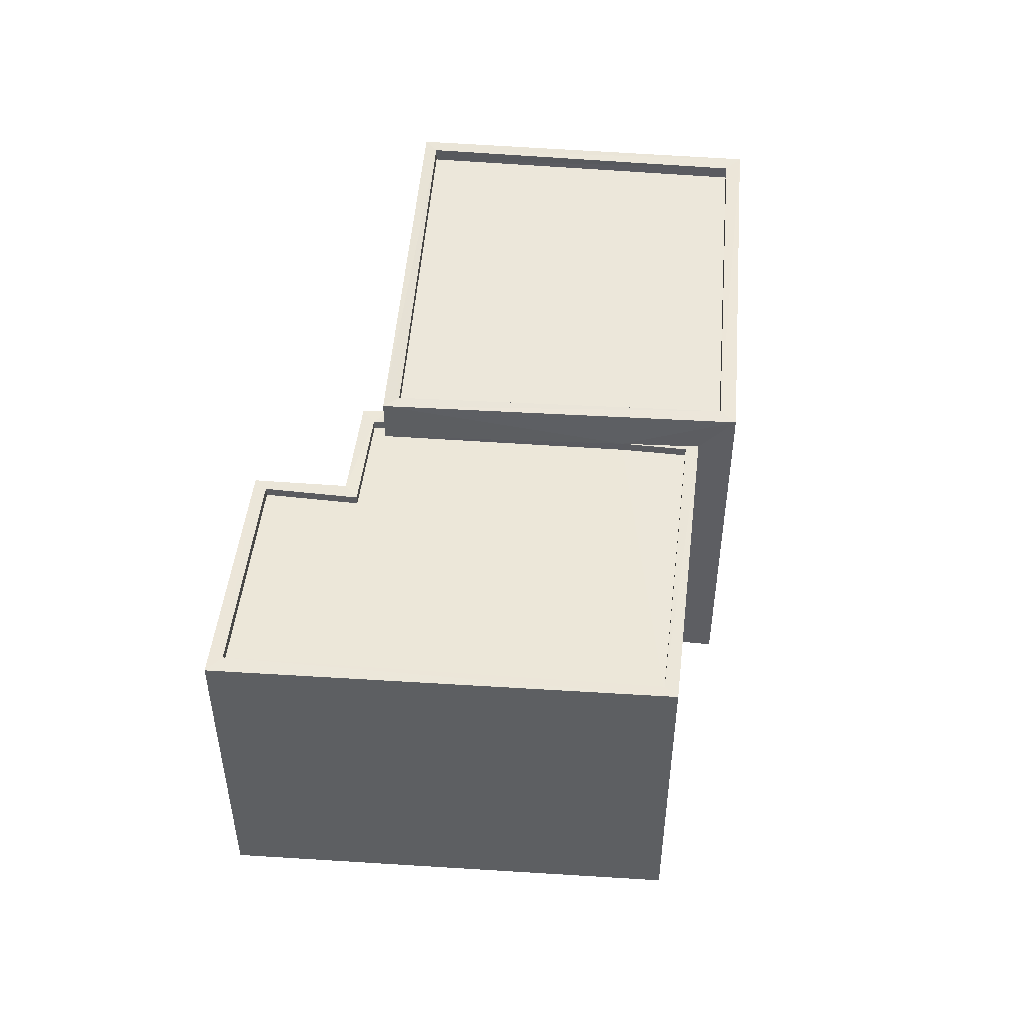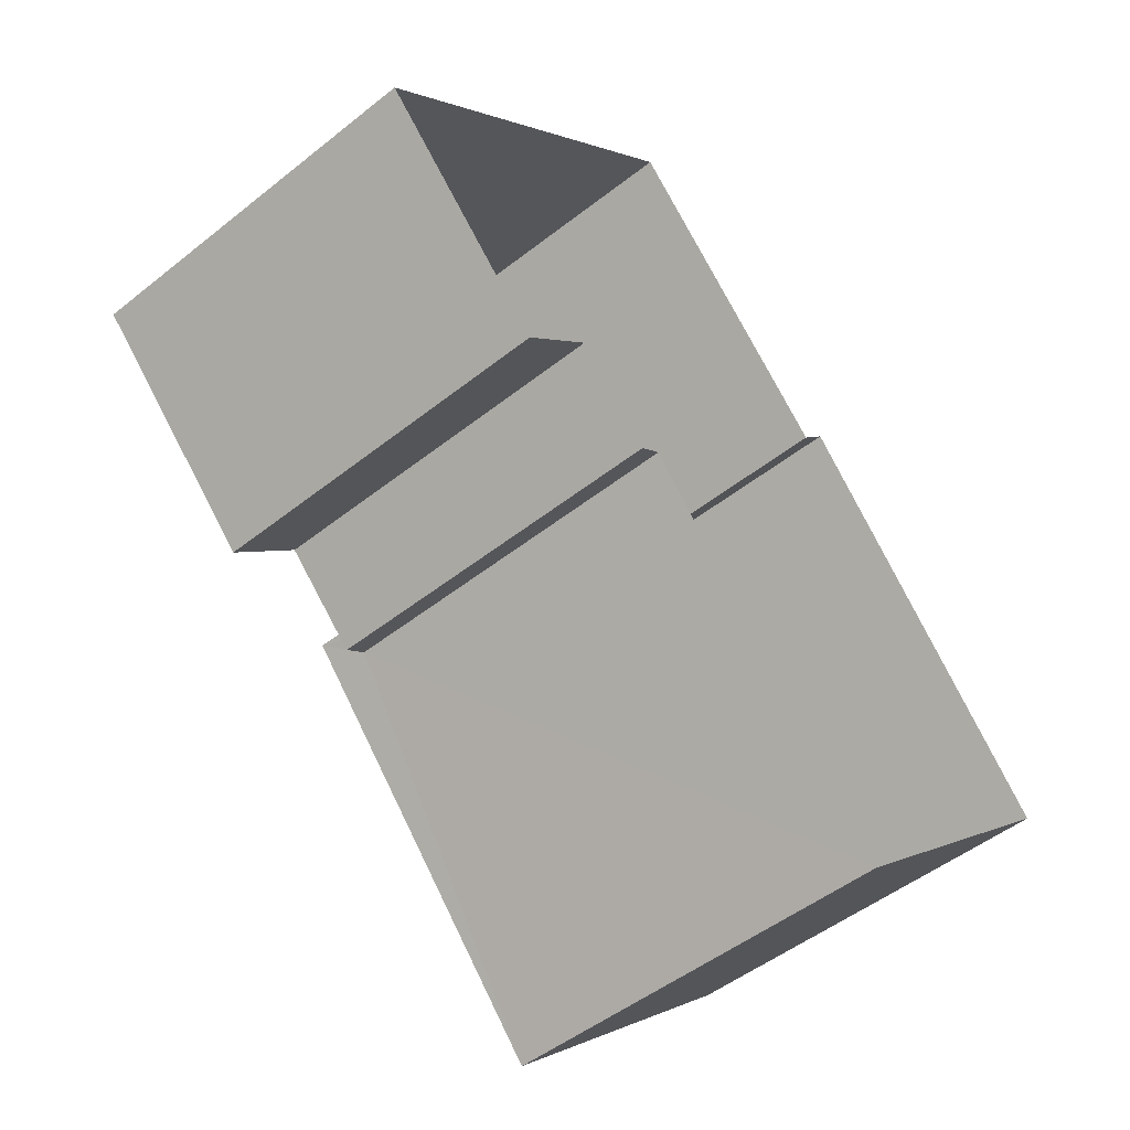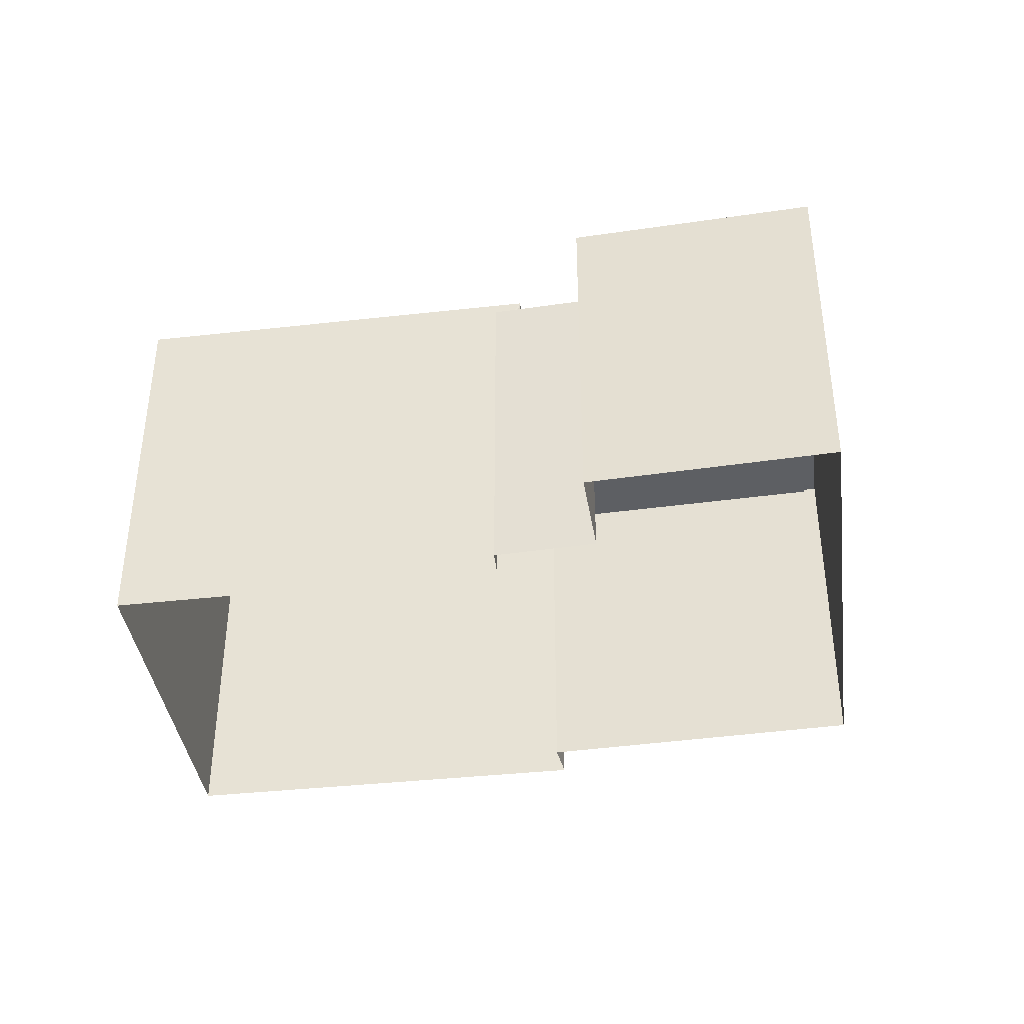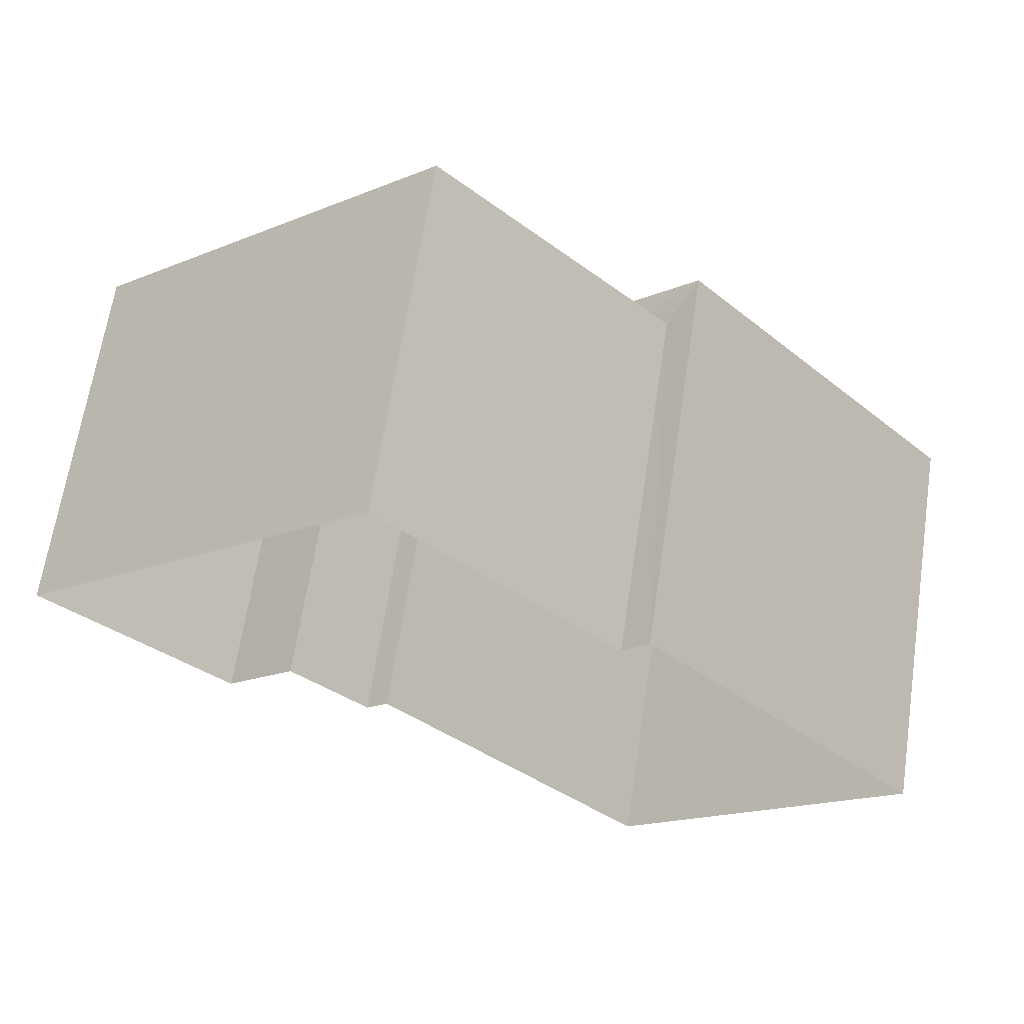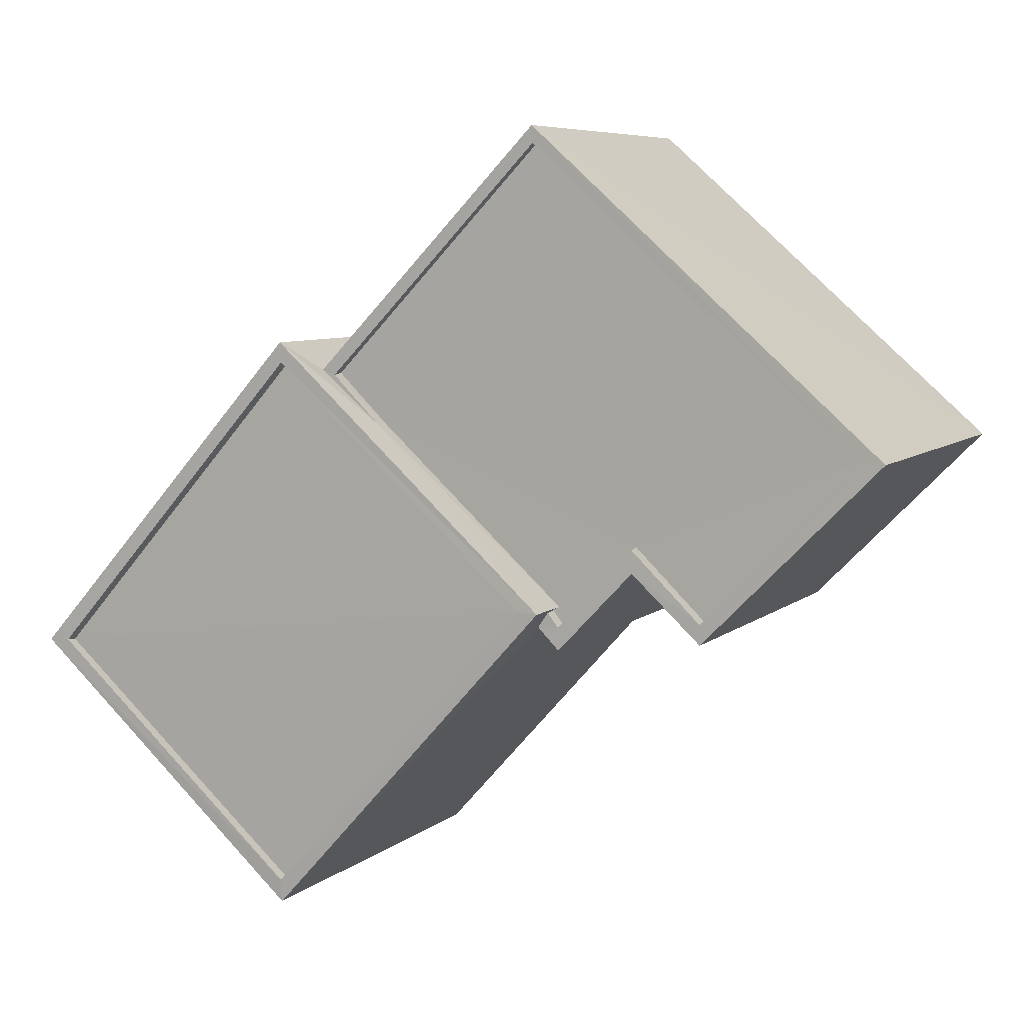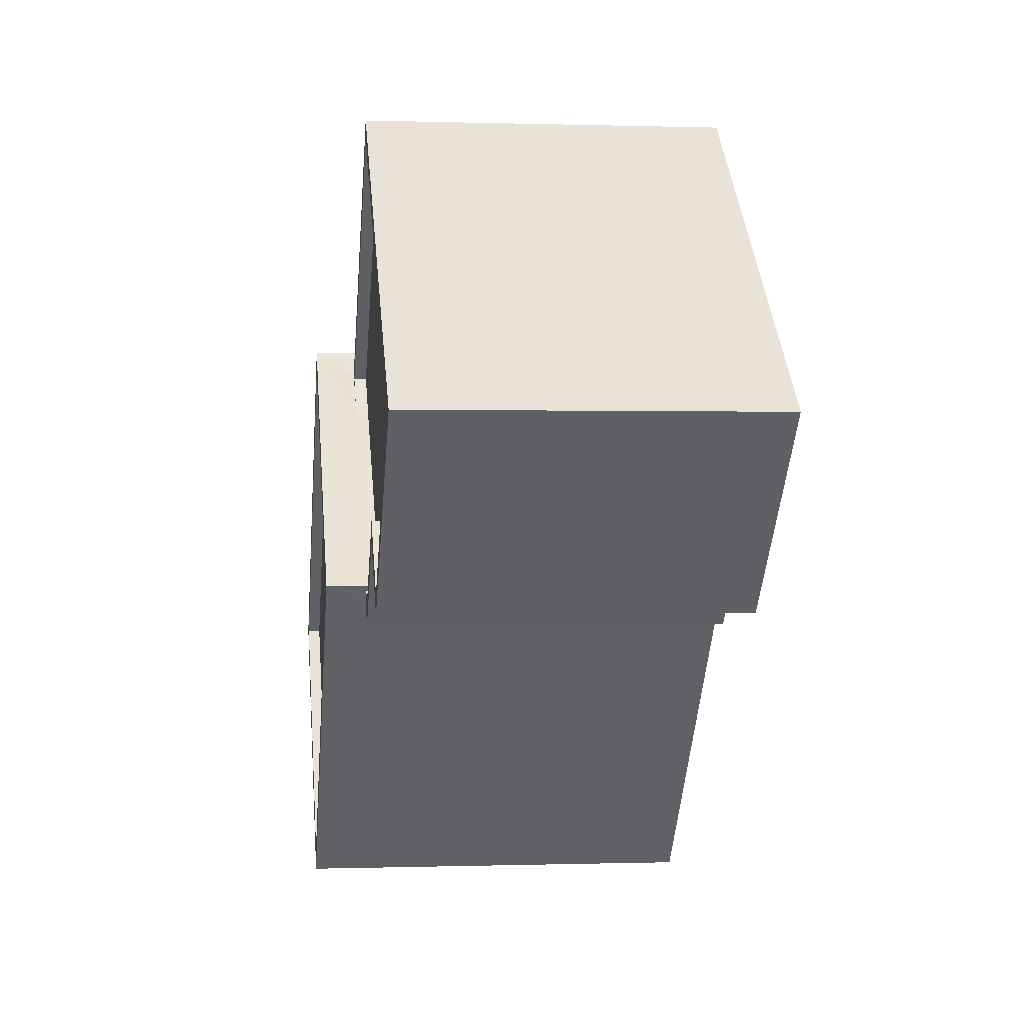
<metadata>
{"format":"obj","ext":"obj","renderer":"f3d","projection":"perspective","resolution":1024,"background":"white","views":[{"elev":50.1,"azim":142.7,"up":"+Z"},{"elev":-49.3,"azim":131.4,"up":"+Y"},{"elev":-40.5,"azim":55.9,"up":"+Z"},{"elev":65.1,"azim":-171.4,"up":"+Y"},{"elev":7.0,"azim":25.3,"up":"+Y"},{"elev":-0.8,"azim":83.2,"up":"+Y"}]}
</metadata>
<code>
v 1.197e+05 7.862e+05 22.47
v 1.197e+05 7.862e+05 22.47
v 1.197e+05 7.862e+05 22.47
v 1.197e+05 7.862e+05 22.47
v 1.198e+05 7.862e+05 22.46
v 1.198e+05 7.862e+05 22.46
v 1.197e+05 7.862e+05 22.47
v 1.197e+05 7.862e+05 22.47
v 1.197e+05 7.862e+05 22.47
v 1.197e+05 7.862e+05 22.47
v 1.197e+05 7.862e+05 29.3
v 1.197e+05 7.862e+05 29.3
v 1.197e+05 7.862e+05 29.29
v 1.197e+05 7.862e+05 29.29
v 1.198e+05 7.862e+05 29.29
v 1.198e+05 7.862e+05 29.29
v 1.197e+05 7.862e+05 29.29
v 1.197e+05 7.862e+05 29.29
v 1.197e+05 7.862e+05 29.29
v 1.198e+05 7.862e+05 29.54
v 1.198e+05 7.862e+05 29.54
v 1.197e+05 7.862e+05 29.54
v 1.197e+05 7.862e+05 29.54
v 1.197e+05 7.862e+05 29.54
v 1.197e+05 7.862e+05 29.54
v 1.198e+05 7.862e+05 29.54
v 1.198e+05 7.862e+05 29.54
v 1.197e+05 7.862e+05 29.54
v 1.197e+05 7.862e+05 29.55
v 1.197e+05 7.862e+05 29.55
v 1.197e+05 7.862e+05 29.55
v 1.197e+05 7.862e+05 29.54
v 1.197e+05 7.862e+05 29.54
v 1.197e+05 7.862e+05 29.54
v 1.197e+05 7.862e+05 30.33
v 1.197e+05 7.862e+05 30.33
v 1.197e+05 7.862e+05 30.33
v 1.197e+05 7.862e+05 30.33
v 1.197e+05 7.862e+05 30.08
v 1.197e+05 7.862e+05 30.08
v 1.197e+05 7.862e+05 30.08
v 1.197e+05 7.862e+05 30.08
v 1.197e+05 7.862e+05 30.33
v 1.197e+05 7.862e+05 30.33
v 1.197e+05 7.862e+05 30.33
v 1.197e+05 7.862e+05 30.33
f 1 2 3
f 2 4 3
f 5 6 7
f 8 9 7
f 9 1 3
f 5 7 10
f 7 3 10
f 9 3 7
f 11 12 13
f 13 14 15
f 15 14 16
f 17 18 19
f 19 18 14
f 12 19 14
f 13 12 14
f 20 21 22
f 23 24 22
f 24 23 25
f 20 26 27
f 27 26 28
f 29 30 31
f 31 32 28
f 25 23 33
f 23 22 34
f 32 27 28
f 30 32 31
f 21 20 27
f 22 21 34
f 35 36 37
f 38 35 37
f 39 40 41
f 42 39 41
f 37 43 44
f 45 36 35
f 45 44 43
f 37 44 38
f 46 45 35
f 44 45 46
f 12 11 30
f 29 12 30
f 33 23 18
f 17 33 18
f 30 11 13
f 32 30 13
f 32 13 15
f 27 32 15
f 21 15 16
f 21 27 15
f 34 16 14
f 34 21 16
f 23 14 18
f 23 34 14
f 31 28 10
f 3 31 10
f 28 5 10
f 28 26 5
f 20 6 5
f 26 20 5
f 22 7 6
f 20 22 6
f 24 8 7
f 22 24 7
f 25 8 24
f 25 9 8
f 29 45 19
f 45 29 36
f 36 31 4
f 19 12 29
f 4 31 3
f 29 31 36
f 37 4 2
f 37 36 4
f 17 19 33
f 9 25 1
f 19 45 33
f 1 25 43
f 25 45 43
f 33 45 25
f 37 2 1
f 43 37 1
f 38 42 41
f 38 44 42
f 38 41 40
f 35 38 40
f 35 40 39
f 46 35 39
f 44 39 42
f 44 46 39

</code>
